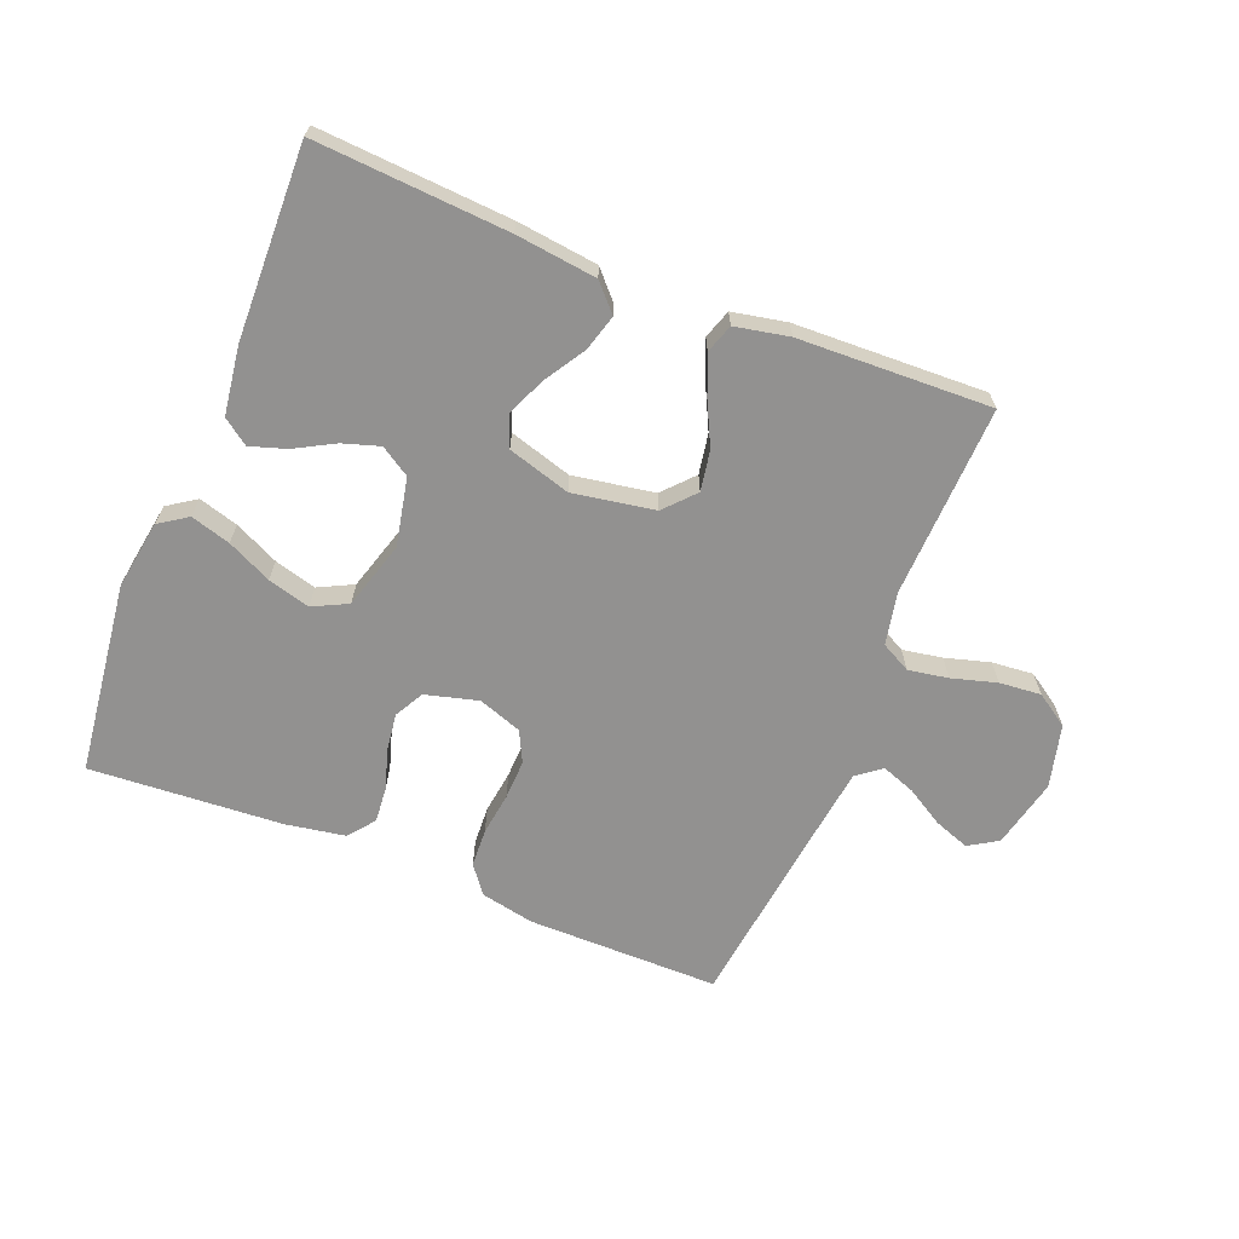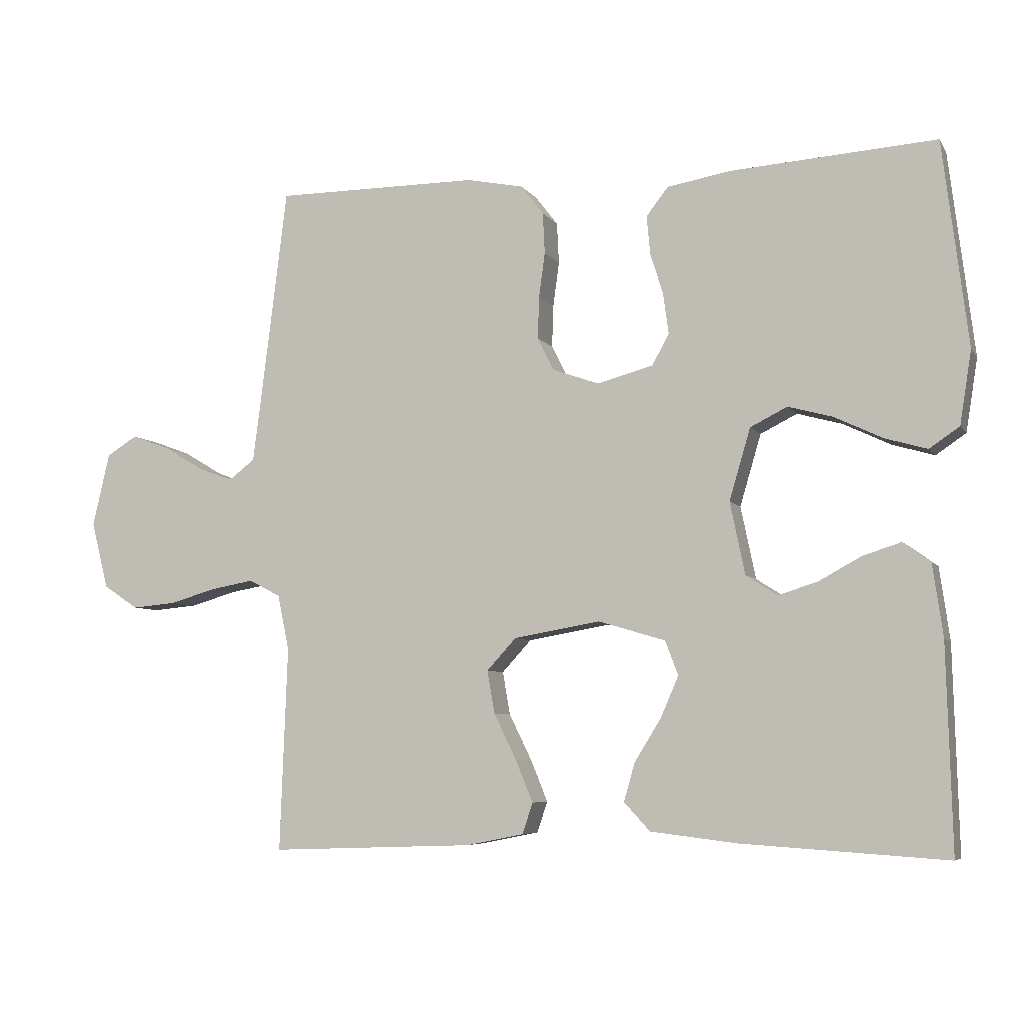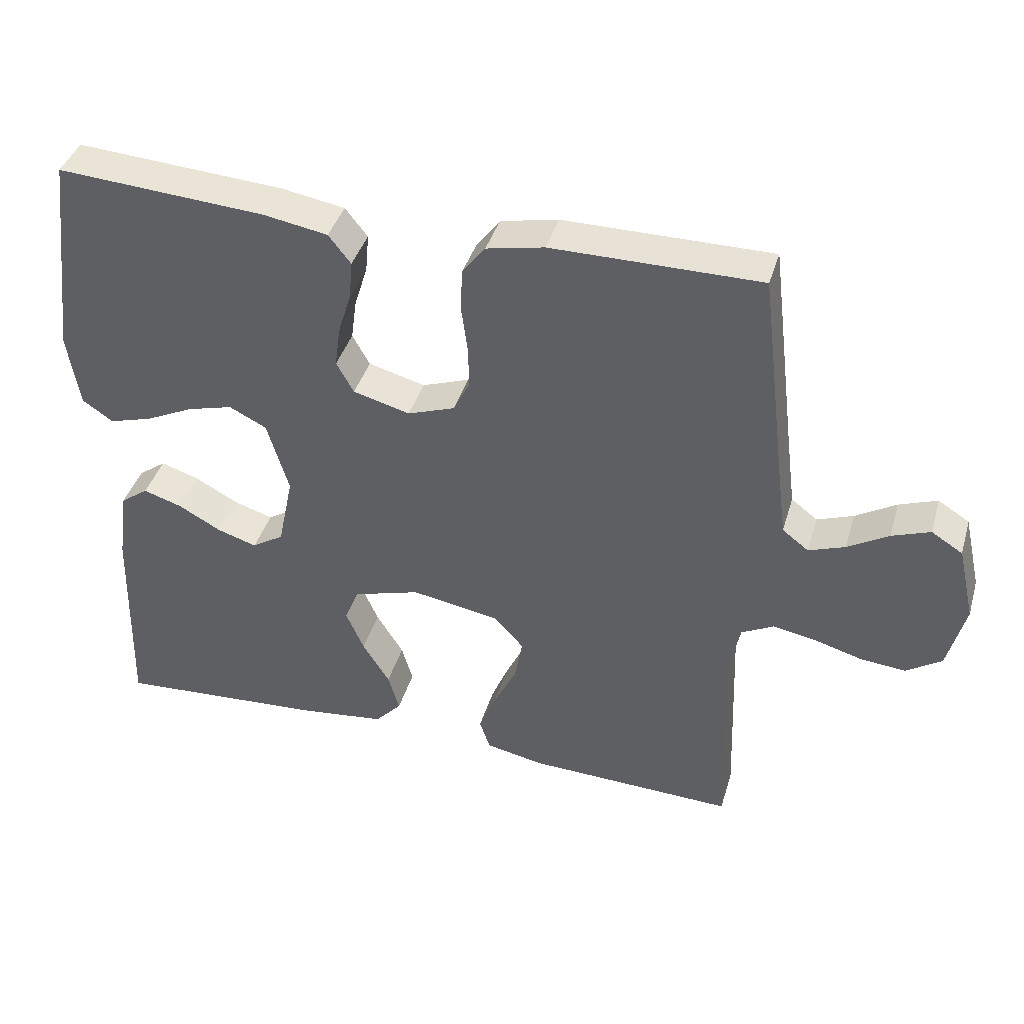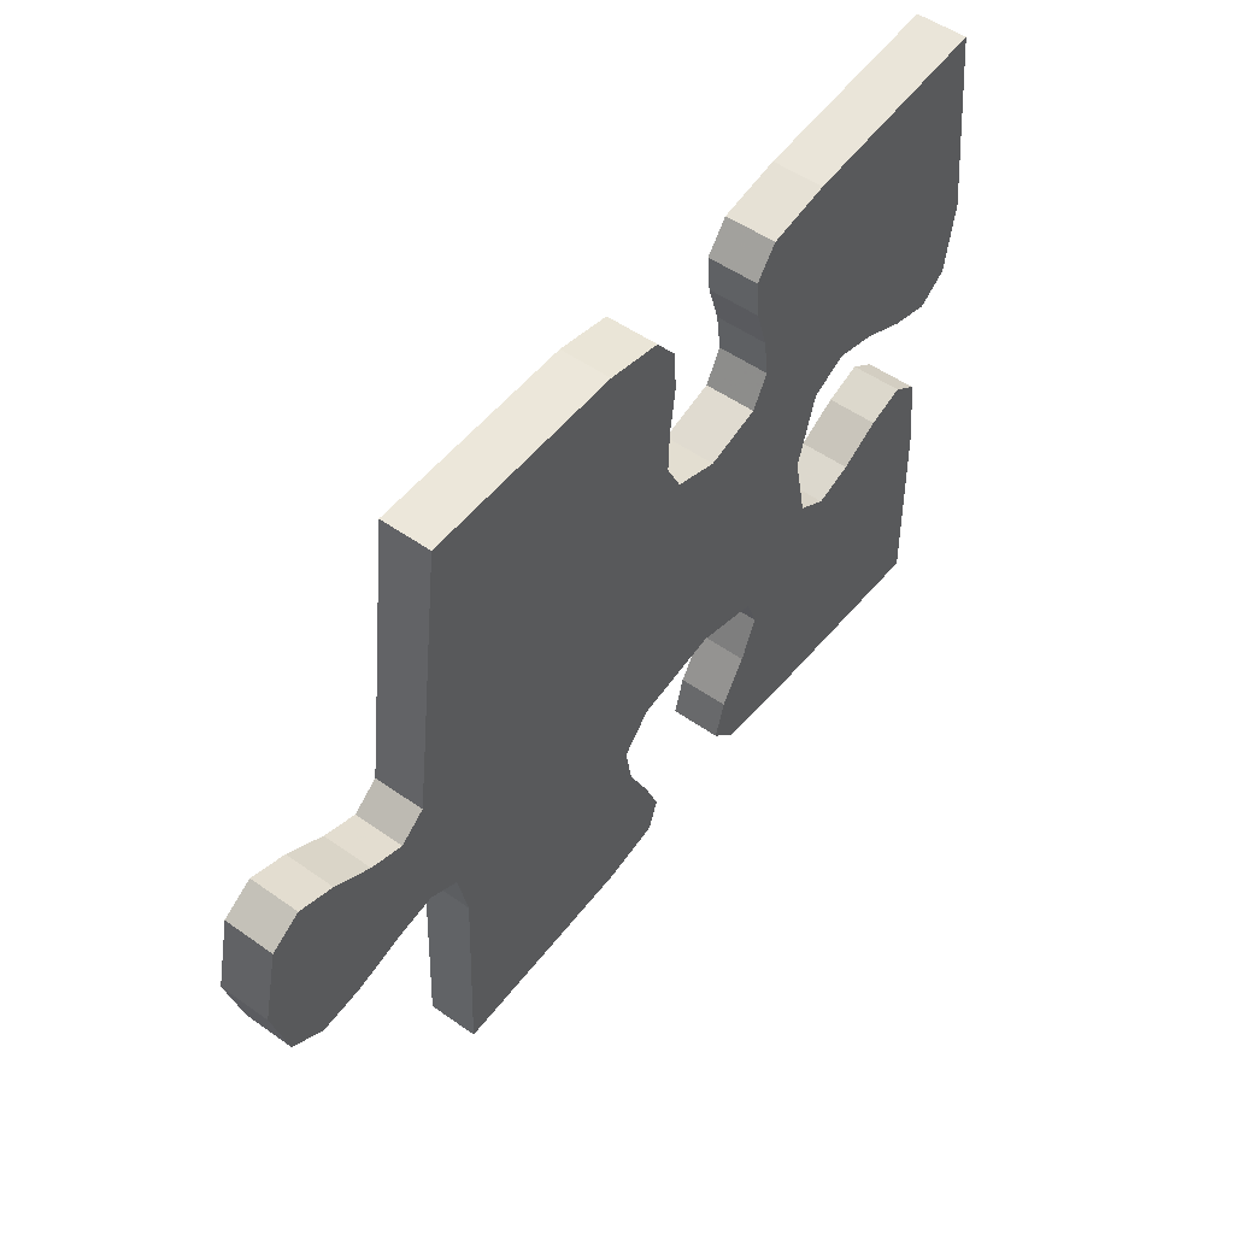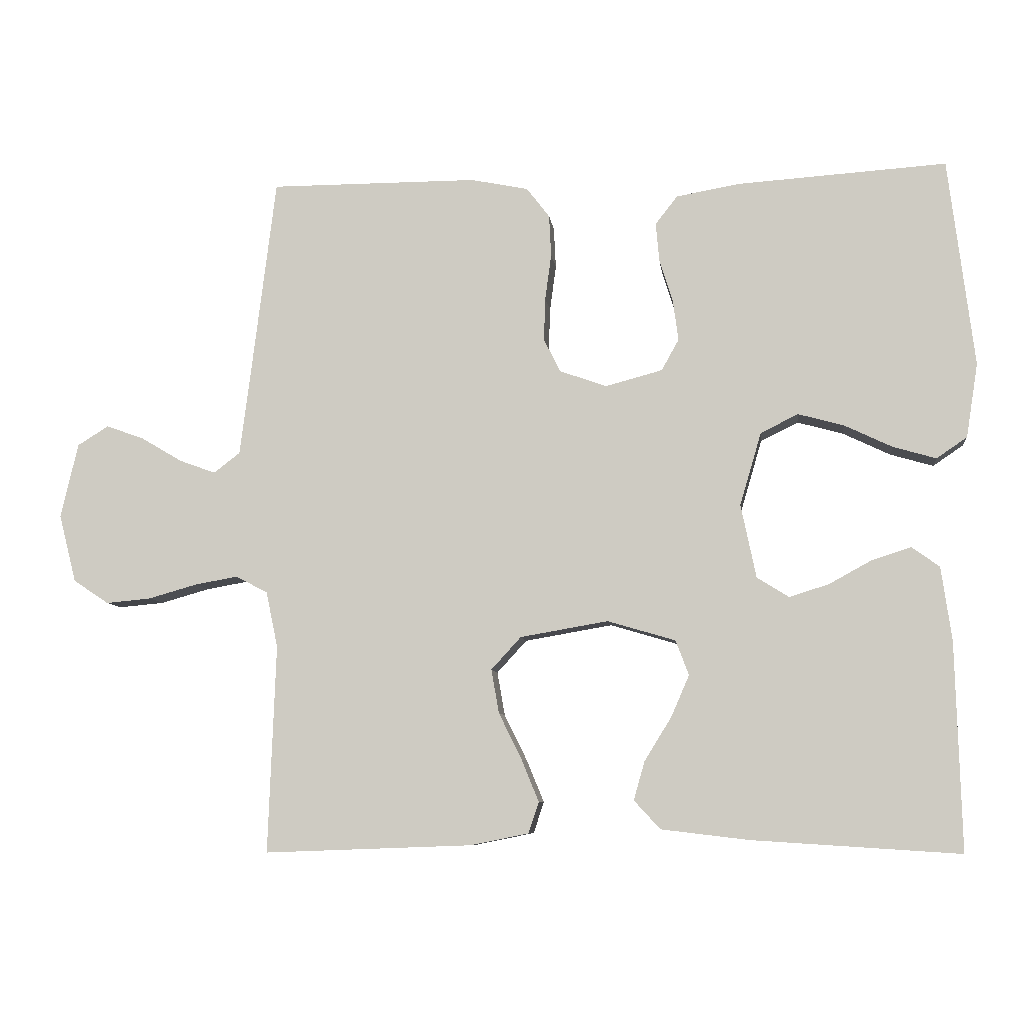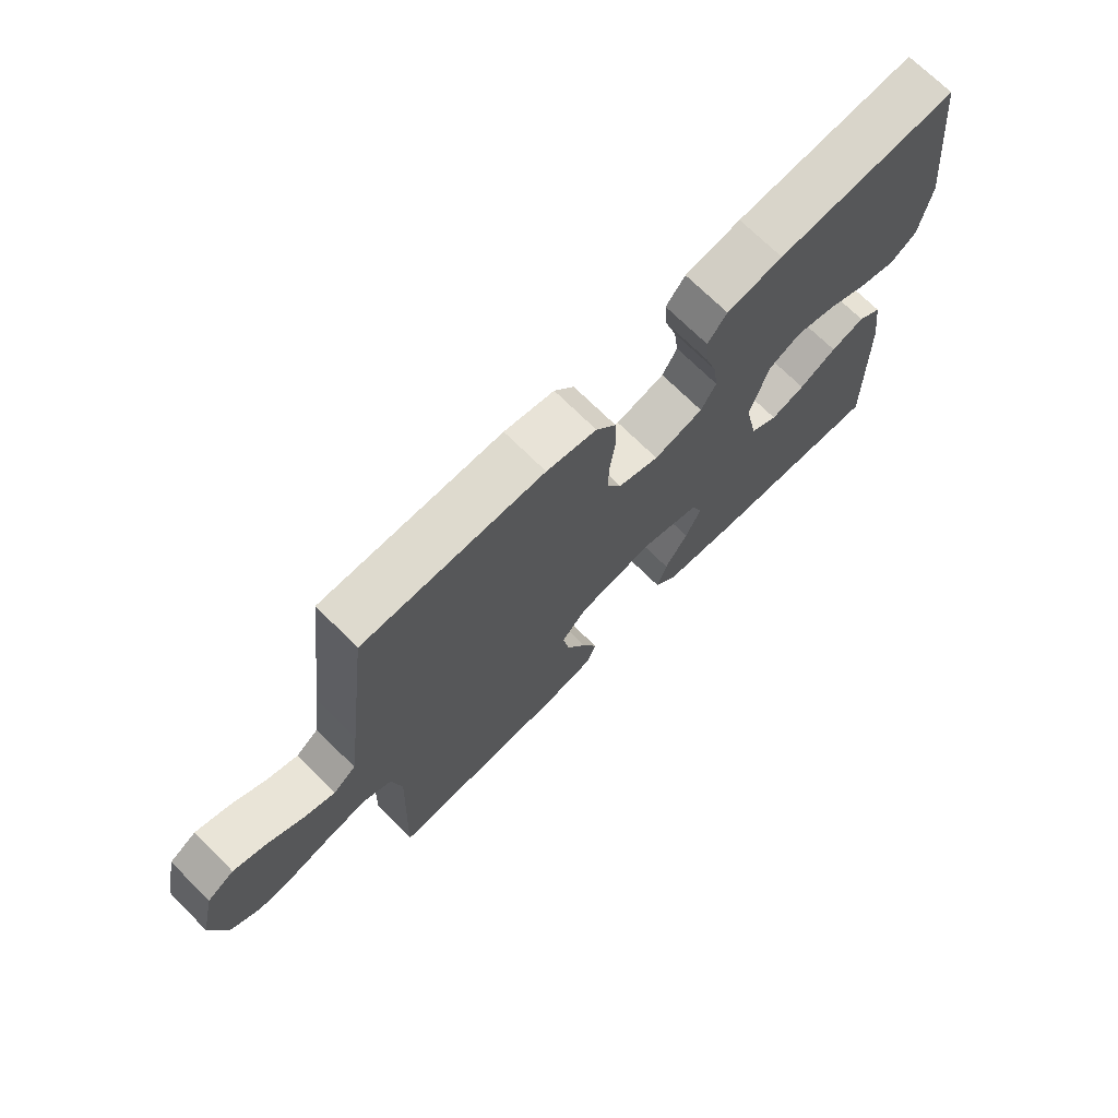
<metadata>
{"format":"obj","ext":"obj","renderer":"f3d","projection":"perspective","resolution":1024,"background":"white","views":[{"elev":-66.1,"azim":158.1,"up":"+Y"},{"elev":-6.1,"azim":18.6,"up":"+Z"},{"elev":40.3,"azim":-163.9,"up":"+Z"},{"elev":52.1,"azim":-52.7,"up":"+Z"},{"elev":-7.8,"azim":6.9,"up":"+Z"},{"elev":71.1,"azim":-45.1,"up":"+Z"}]}
</metadata>
<code>
v 0.5 0.07 0.5
v 0.537 0.07 0.2
v 0.52 0.07 0.093
v 0.476 0.07 0.063
v 0.414 0.07 0.081
v 0.345 0.07 0.114
v 0.279 0.07 0.132
v 0.225 0.07 0.105
v 0.194 0.07 0
v 0.216 0.07 -0.106
v 0.262 0.07 -0.135
v 0.319 0.07 -0.117
v 0.381 0.07 -0.083
v 0.437 0.07 -0.065
v 0.477 0.07 -0.094
v 0.492 0.07 -0.2
v 0.5 0.07 -0.5
v 0.2 0.07 -0.481
v 0.074 0.07 -0.466
v 0.036 0.07 -0.425
v 0.052 0.07 -0.369
v 0.091 0.07 -0.306
v 0.117 0.07 -0.246
v 0.098 0.07 -0.196
v 0 0.07 -0.167
v -0.127 0.07 -0.189
v -0.17 0.07 -0.236
v -0.159 0.07 -0.299
v -0.126 0.07 -0.366
v -0.101 0.07 -0.427
v -0.116 0.07 -0.472
v -0.2 0.07 -0.489
v -0.5 0.07 -0.5
v -0.489 0.07 -0.2
v -0.506 0.07 -0.119
v -0.552 0.07 -0.095
v -0.614 0.07 -0.106
v -0.684 0.07 -0.126
v -0.749 0.07 -0.132
v -0.8 0.07 -0.098
v -0.825 0.07 0
v -0.8 0.07 0.108
v -0.755 0.07 0.136
v -0.7 0.07 0.116
v -0.641 0.07 0.081
v -0.589 0.07 0.062
v -0.551 0.07 0.091
v -0.537 0.07 0.2
v -0.5 0.07 0.5
v -0.2 0.07 0.5
v -0.117 0.07 0.483
v -0.084 0.07 0.44
v -0.081 0.07 0.38
v -0.09 0.07 0.314
v -0.092 0.07 0.252
v -0.068 0.07 0.204
v 0 0.07 0.18
v 0.082 0.07 0.202
v 0.107 0.07 0.247
v 0.099 0.07 0.306
v 0.08 0.07 0.367
v 0.075 0.07 0.423
v 0.107 0.07 0.464
v 0.2 0.07 0.48
v 0.5 0 0.5
v 0.537 0 0.2
v 0.52 0 0.093
v 0.476 0 0.063
v 0.414 0 0.081
v 0.345 0 0.114
v 0.279 0 0.132
v 0.225 0 0.105
v 0.194 0 0
v 0.216 0 -0.106
v 0.262 0 -0.135
v 0.319 0 -0.117
v 0.381 0 -0.083
v 0.437 0 -0.065
v 0.477 0 -0.094
v 0.492 0 -0.2
v 0.5 0 -0.5
v 0.2 0 -0.481
v 0.074 0 -0.466
v 0.036 0 -0.425
v 0.052 0 -0.369
v 0.091 0 -0.306
v 0.117 0 -0.246
v 0.098 0 -0.196
v 0 0 -0.167
v -0.127 0 -0.189
v -0.17 0 -0.236
v -0.159 0 -0.299
v -0.126 0 -0.366
v -0.101 0 -0.427
v -0.116 0 -0.472
v -0.2 0 -0.489
v -0.5 0 -0.5
v -0.489 0 -0.2
v -0.506 0 -0.119
v -0.552 0 -0.095
v -0.614 0 -0.106
v -0.684 0 -0.126
v -0.749 0 -0.132
v -0.8 0 -0.098
v -0.825 0 0
v -0.8 0 0.108
v -0.755 0 0.136
v -0.7 0 0.116
v -0.641 0 0.081
v -0.589 0 0.062
v -0.551 0 0.091
v -0.537 0 0.2
v -0.5 0 0.5
v -0.2 0 0.5
v -0.117 0 0.483
v -0.084 0 0.44
v -0.081 0 0.38
v -0.09 0 0.314
v -0.092 0 0.252
v -0.068 0 0.204
v 0 0 0.18
v 0.082 0 0.202
v 0.107 0 0.247
v 0.099 0 0.306
v 0.08 0 0.367
v 0.075 0 0.423
v 0.107 0 0.464
v 0.2 0 0.48
f 60 61 62 63
f 59 60 63 64
f 51 52 53 54
f 51 54 55
f 48 49 50 51
f 47 48 51 55
f 46 47 55 56
f 42 43 44 45
f 42 45 46
f 41 42 46
f 40 41 46
f 37 38 39 40
f 36 37 40 46
f 35 36 46 56
f 31 32 33 34
f 28 29 30 31
f 28 31 34 35
f 19 20 21 22
f 19 22 23
f 18 19 23
f 17 18 23
f 16 17 23 24
f 12 13 14 15
f 11 12 15 16
f 3 4 5 6
f 3 6 7
f 2 3 7
f 59 64 1 2
f 58 59 2 7
f 57 58 7 8
f 35 56 57
f 35 57 8 9
f 27 28 35
f 26 27 35
f 25 26 35 9
f 11 16 24 25
f 10 11 25
f 9 10 25
f 127 126 125 124
f 128 127 124 123
f 118 117 116 115
f 119 118 115
f 115 114 113 112
f 119 115 112 111
f 120 119 111 110
f 109 108 107 106
f 110 109 106
f 110 106 105
f 110 105 104
f 104 103 102 101
f 110 104 101 100
f 120 110 100 99
f 98 97 96 95
f 95 94 93 92
f 99 98 95 92
f 86 85 84 83
f 87 86 83
f 87 83 82
f 87 82 81
f 88 87 81 80
f 79 78 77 76
f 80 79 76 75
f 70 69 68 67
f 71 70 67
f 71 67 66
f 66 65 128 123
f 71 66 123 122
f 72 71 122 121
f 121 120 99
f 73 72 121 99
f 99 92 91
f 99 91 90
f 73 99 90 89
f 89 88 80 75
f 89 75 74
f 89 74 73
f 1 65 66 2
f 2 66 67 3
f 3 67 68 4
f 4 68 69 5
f 5 69 70 6
f 6 70 71 7
f 7 71 72 8
f 8 72 73 9
f 9 73 74 10
f 10 74 75 11
f 11 75 76 12
f 12 76 77 13
f 13 77 78 14
f 14 78 79 15
f 15 79 80 16
f 16 80 81 17
f 17 81 82 18
f 18 82 83 19
f 19 83 84 20
f 20 84 85 21
f 21 85 86 22
f 22 86 87 23
f 23 87 88 24
f 24 88 89 25
f 25 89 90 26
f 26 90 91 27
f 27 91 92 28
f 28 92 93 29
f 29 93 94 30
f 30 94 95 31
f 31 95 96 32
f 32 96 97 33
f 33 97 98 34
f 34 98 99 35
f 35 99 100 36
f 36 100 101 37
f 37 101 102 38
f 38 102 103 39
f 39 103 104 40
f 40 104 105 41
f 41 105 106 42
f 42 106 107 43
f 43 107 108 44
f 44 108 109 45
f 45 109 110 46
f 46 110 111 47
f 47 111 112 48
f 48 112 113 49
f 49 113 114 50
f 50 114 115 51
f 51 115 116 52
f 52 116 117 53
f 53 117 118 54
f 54 118 119 55
f 55 119 120 56
f 56 120 121 57
f 57 121 122 58
f 58 122 123 59
f 59 123 124 60
f 60 124 125 61
f 61 125 126 62
f 62 126 127 63
f 63 127 128 64
f 64 128 65 1

</code>
